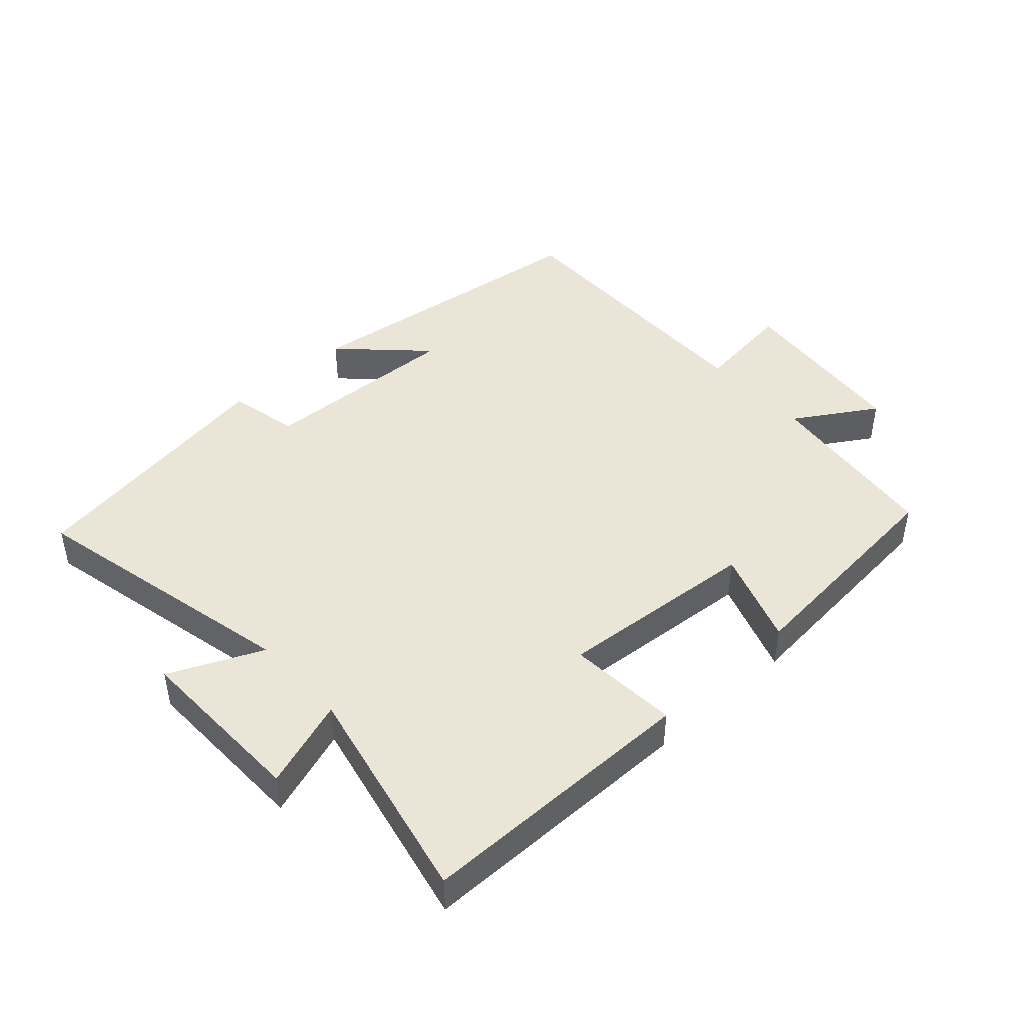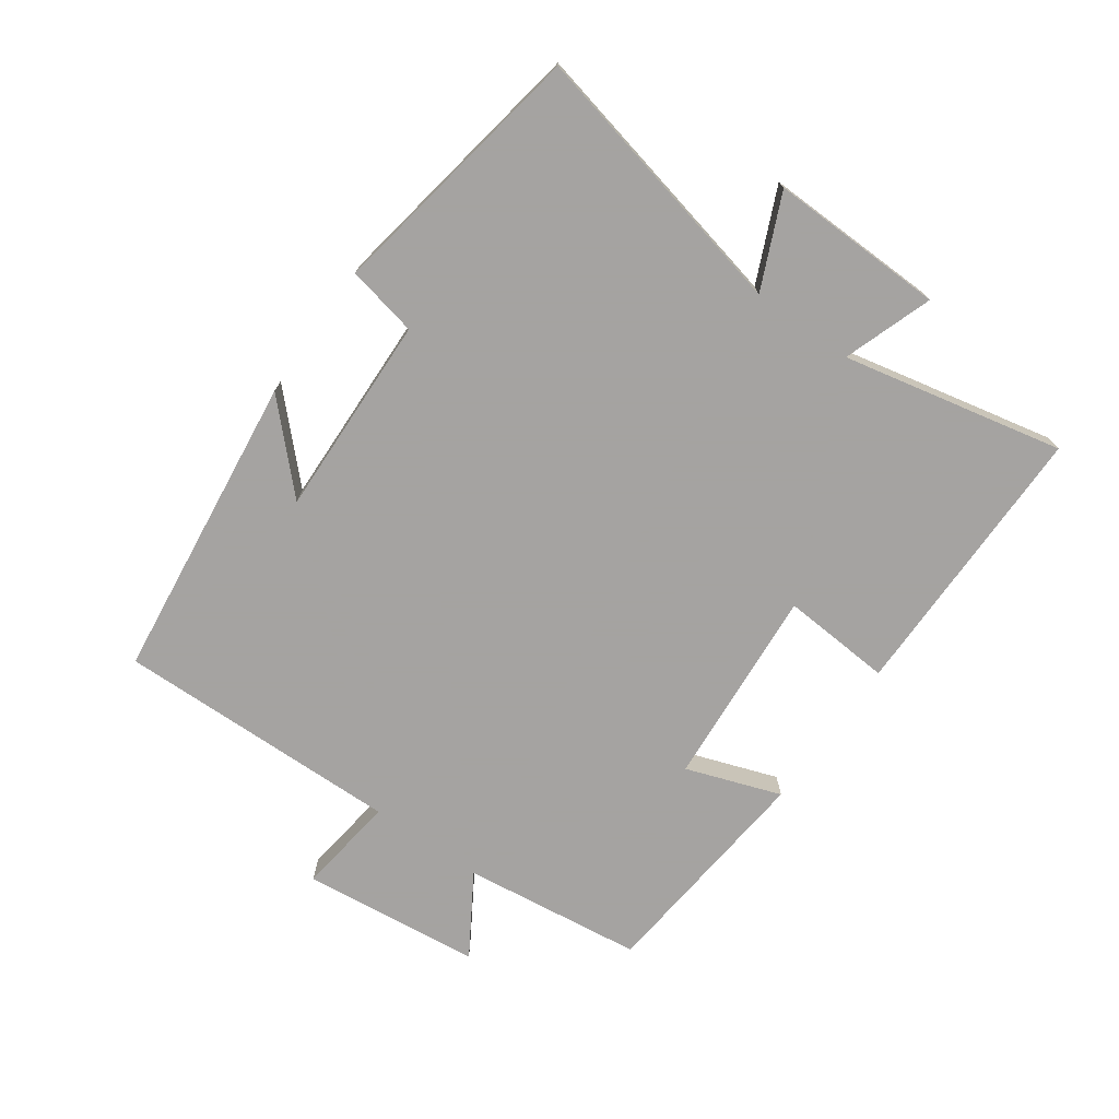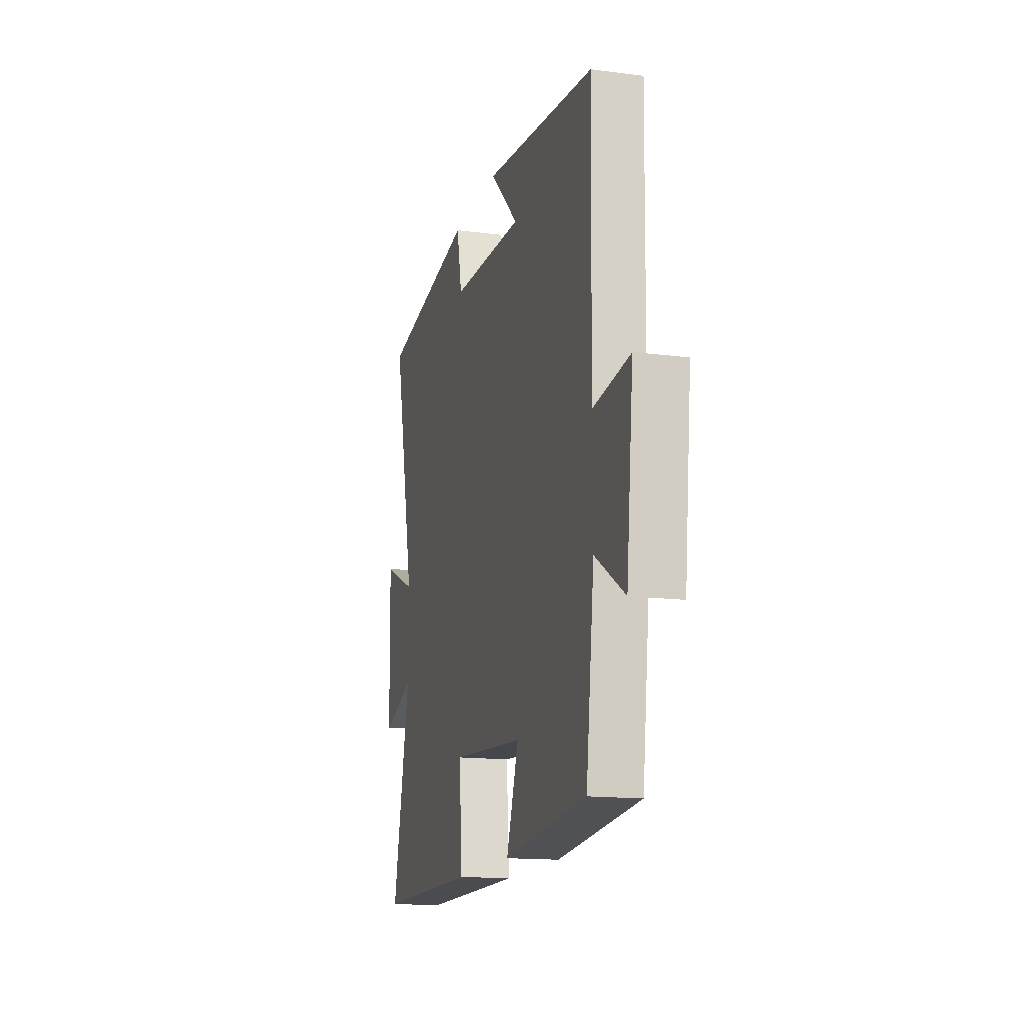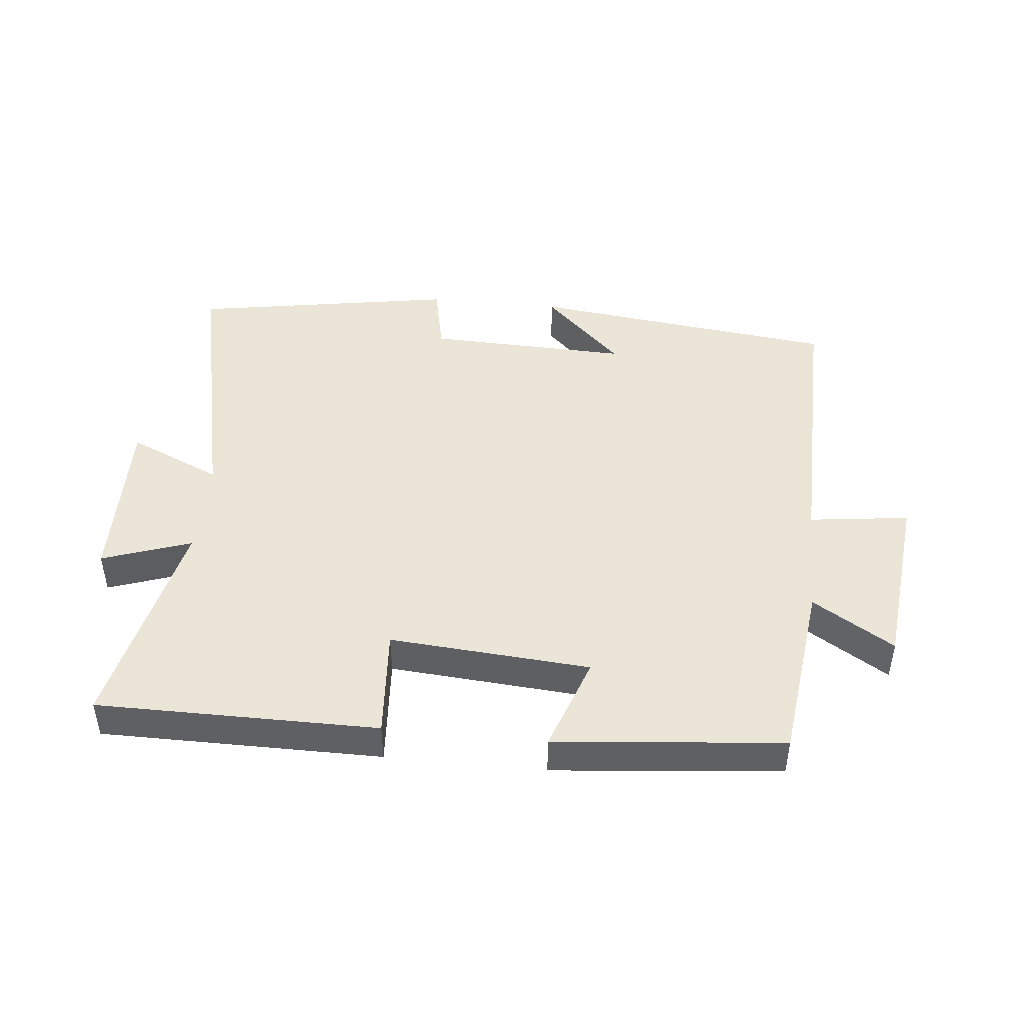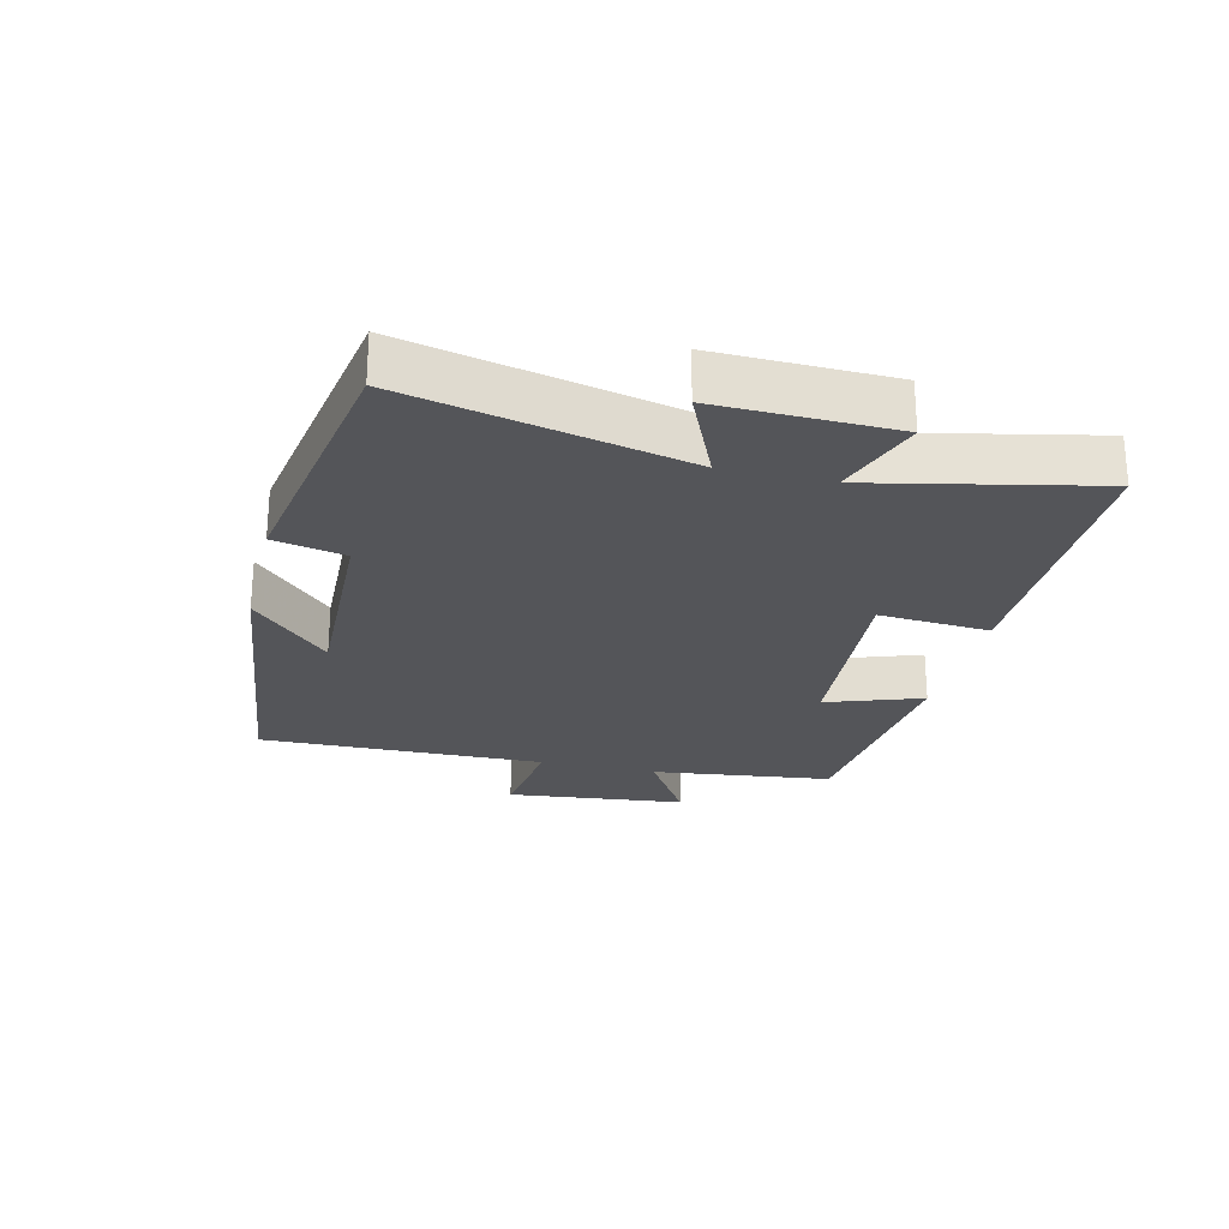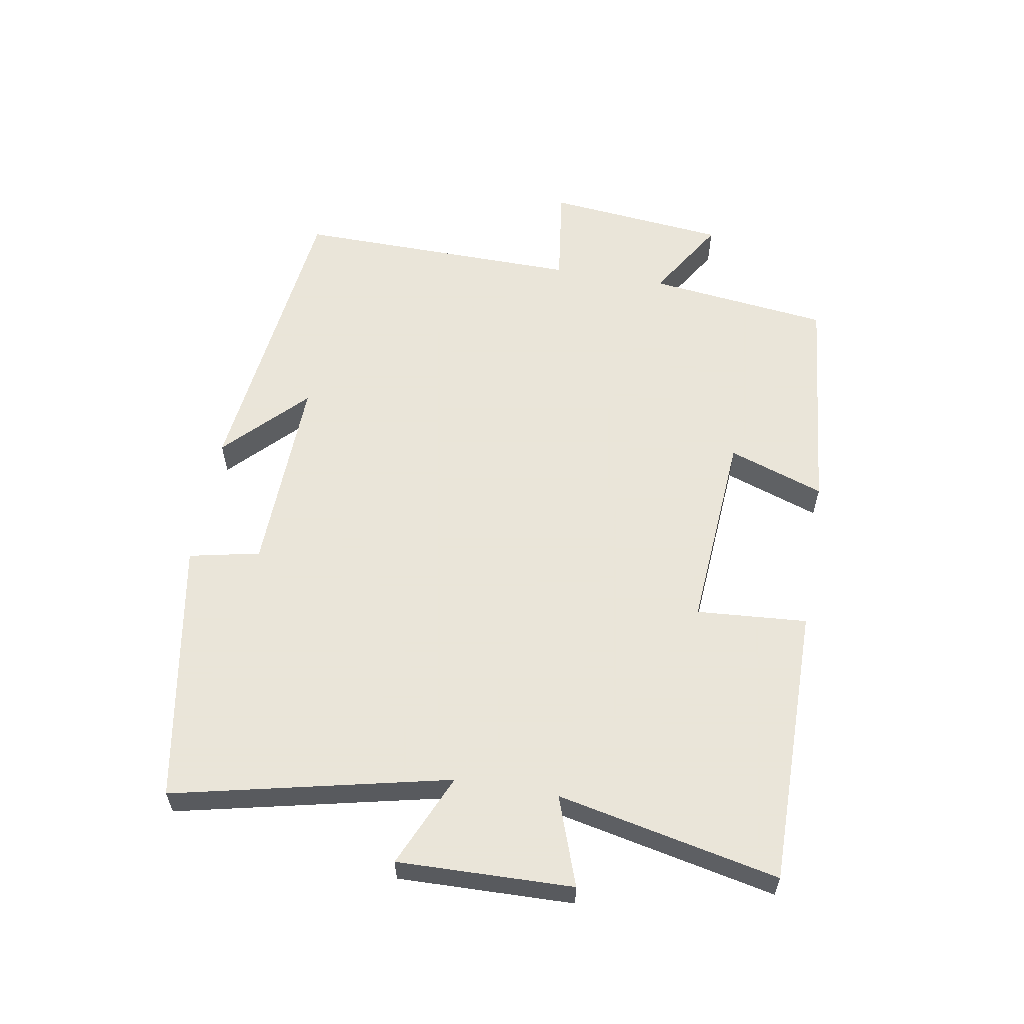
<metadata>
{"format":"obj","ext":"obj","renderer":"f3d","projection":"perspective","resolution":1024,"background":"white","views":[{"elev":44.4,"azim":137.8,"up":"+Y"},{"elev":-73.1,"azim":54.6,"up":"+Y"},{"elev":-15.1,"azim":-105.3,"up":"+Z"},{"elev":45.6,"azim":-174.2,"up":"+Y"},{"elev":-24.8,"azim":76.4,"up":"+Y"},{"elev":58.6,"azim":99.6,"up":"+Y"}]}
</metadata>
<code>
v -0.465 0.07 -0.466
v -0.5 0.07 -0.184
v -0.626 0.07 -0.262
v -0.656 0.07 0.018
v -0.5 0.07 -0.002
v -0.508 0.07 0.443
v -0.029 0.07 0.5
v -0.152 0.07 0.38
v 0.162 0.07 0.39
v 0.185 0.07 0.5
v 0.595 0.07 0.43
v 0.5 0.07 0.003
v 0.644 0.07 0.067
v 0.638 0.07 -0.205
v 0.5 0.07 -0.157
v 0.574 0.07 -0.5
v 0.138 0.07 -0.5
v 0.15 0.07 -0.328
v -0.162 0.07 -0.352
v -0.11 0.07 -0.5
v -0.465 0 -0.466
v -0.5 0 -0.184
v -0.626 0 -0.262
v -0.656 0 0.018
v -0.5 0 -0.002
v -0.508 0 0.443
v -0.029 0 0.5
v -0.152 0 0.38
v 0.162 0 0.39
v 0.185 0 0.5
v 0.595 0 0.43
v 0.5 0 0.003
v 0.644 0 0.067
v 0.638 0 -0.205
v 0.5 0 -0.157
v 0.574 0 -0.5
v 0.138 0 -0.5
v 0.15 0 -0.328
v -0.162 0 -0.352
v -0.11 0 -0.5
f 19 20 1 2
f 18 19 2
f 15 16 17 18
f 15 18 2
f 12 13 14 15
f 12 15 2
f 9 10 11 12
f 8 9 12 2
f 6 7 8
f 5 6 8
f 5 8 2 3
f 3 4 5
f 22 21 40 39
f 22 39 38
f 38 37 36 35
f 22 38 35
f 35 34 33 32
f 22 35 32
f 32 31 30 29
f 22 32 29 28
f 28 27 26
f 28 26 25
f 23 22 28 25
f 25 24 23
f 1 21 22 2
f 2 22 23 3
f 3 23 24 4
f 4 24 25 5
f 5 25 26 6
f 6 26 27 7
f 7 27 28 8
f 8 28 29 9
f 9 29 30 10
f 10 30 31 11
f 11 31 32 12
f 12 32 33 13
f 13 33 34 14
f 14 34 35 15
f 15 35 36 16
f 16 36 37 17
f 17 37 38 18
f 18 38 39 19
f 19 39 40 20
f 20 40 21 1

</code>
